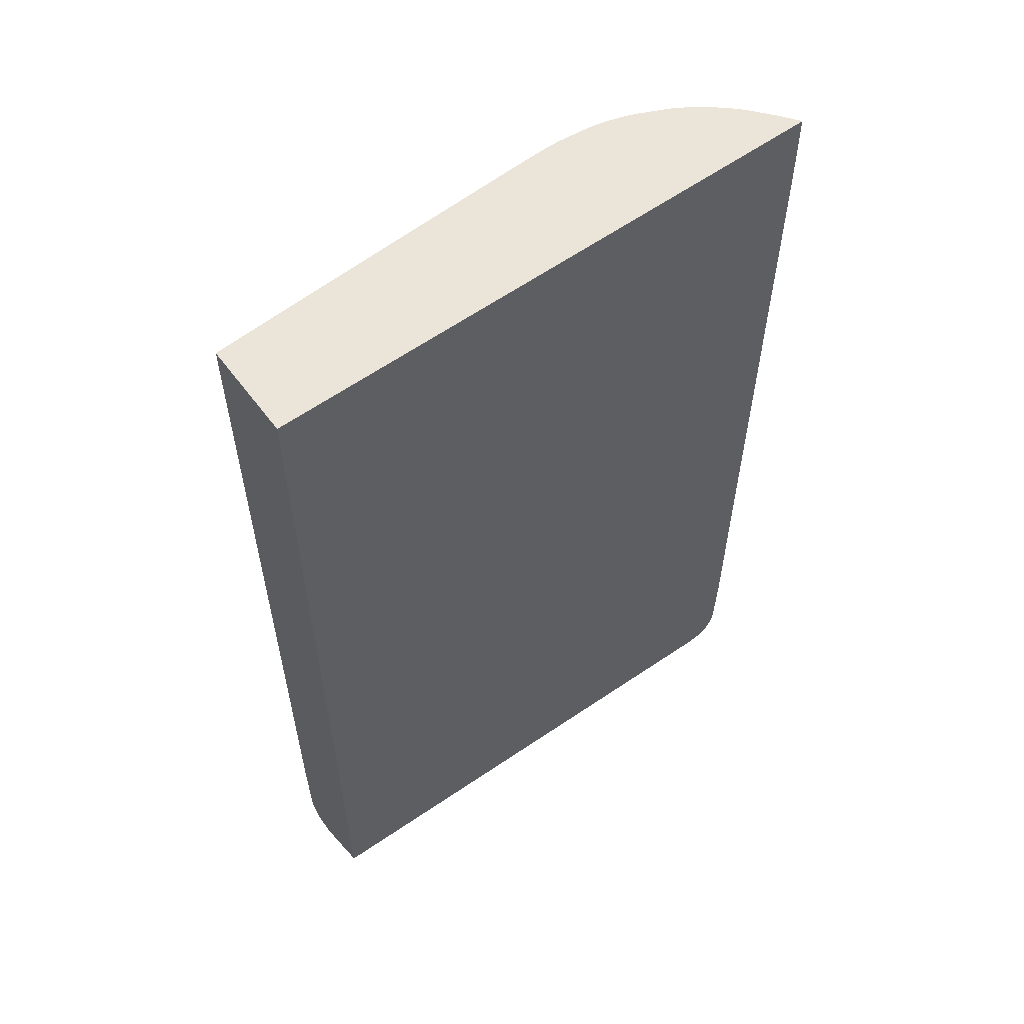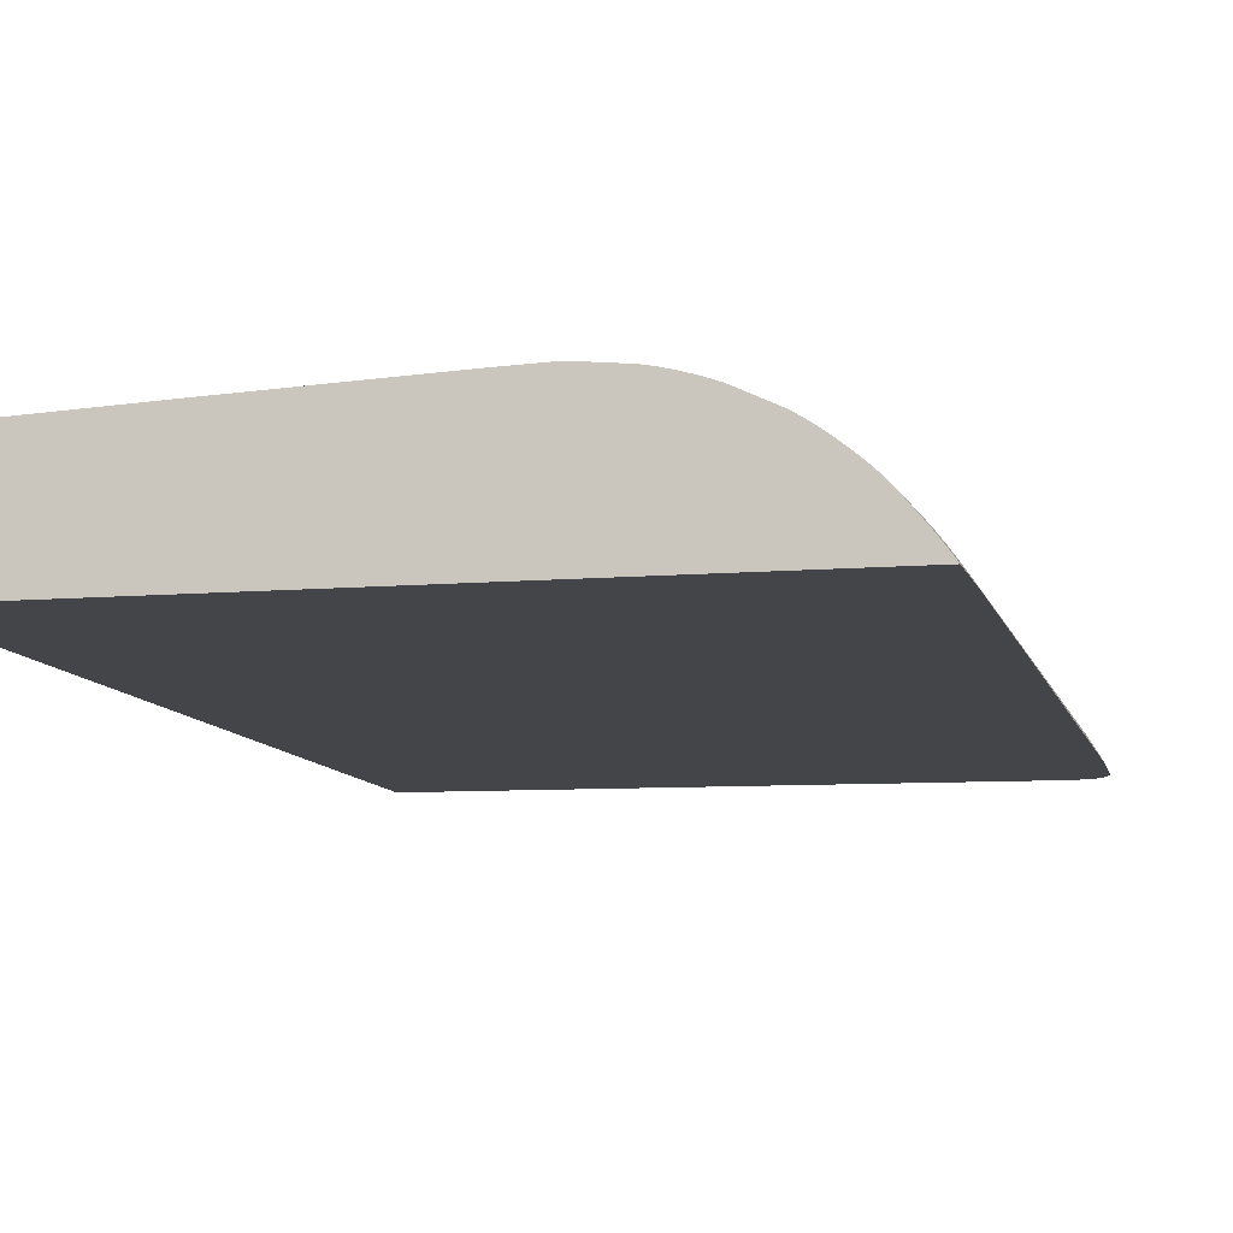
<metadata>
{"format":"obj","ext":"obj","renderer":"f3d","projection":"perspective","resolution":1024,"background":"white","views":[{"elev":58.7,"azim":-36.3,"up":"+Z"},{"elev":-9.1,"azim":12.8,"up":"+Y"}]}
</metadata>
<code>
v 0.01228 -0.007425 0.06563
v 0.01212 -0.00717 0.06563
v 0.01224 -0.007425 0.0703
v 0.01226 -0.007425 0.05236
v 0.01212 -0.007171 0.05236
v 0.01177 -0.006645 0.06563
v 0.01212 -0.007179 0.06665
v 0.01223 -0.007425 0.07173
v 0.01127 -0.005907 0.005411
v 0.01218 -0.007425 0.00505
v 0.01208 -0.007243 0.005411
v 0.01173 -0.006645 0.005411
v 0.01126 -0.005944 0.06563
v 0.01125 -0.005958 0.0687
v 0.01173 -0.006645 0.0687
v 0.01209 -0.007218 0.07173
v -0.03159 -0.007425 0.07173
v 0.01126 -0.005912 0.004386
v 0.01089 -0.005397 0.005411
v 0.01218 -0.007425 0.004386
v 0.01208 -0.007247 0.004386
v 0.01172 -0.006645 0.004386
v 0.01084 -0.005433 0.06563
v 0.01084 -0.005448 0.0687
v 0.01038 -0.004765 0.005411
v 0.01119 -0.006033 0.07173
v 0.01165 -0.006626 0.07173
v 0.01208 -0.0072 0.07173
v -0.03159 -7.259e-05 0.07173
v -0.03159 -0.007425 -0.001397
v 0.0112 -0.005994 0.0003072
v 0.01085 -0.005484 0.0003072
v 0.01089 -0.005402 0.004386
v 0.01205 -0.007425 -0.0007181
v 0.01201 -0.007357 -0.0007181
v 0.01161 -0.006645 0.0003072
v 0.01033 -0.004824 0.06665
v 0.01032 -0.004823 0.06767
v 0.009954 -0.004253 0.006429
v 0.01033 -0.004838 0.0687
v 0.01028 -0.004873 0.07073
v 0.01038 -0.00478 0.004386
v 0.009949 -0.004254 0.005411
v 0.01075 -0.005503 0.07173
v -0.0309 -3.615e-05 0.07173
v -0.003691 0.00188 0.004386
v -0.004713 0.00182 0.003368
v -0.01652 0.001014 0.003936
v -0.01652 0.001014 0.00387
v -0.02921 8.865e-05 0.004386
v -0.03002 2.033e-05 0.004386
v -0.03159 -0.0001245 0.004386
v -0.03159 -0.003188 -0.003314
v 0.00934 -0.007425 -0.003609
v 0.01156 -0.006645 -0.0007181
v 0.01117 -0.006041 -0.0007181
v 0.01081 -0.00553 -0.0007181
v 0.0103 -0.004862 -0.0007181
v 0.01034 -0.004825 0.0003072
v 0.01204 -0.007425 -0.0008287
v 0.009894 -0.004313 0.06767
v 0.009443 -0.003675 0.006429
v 0.009876 -0.004327 0.0687
v 0.009838 -0.004363 0.07073
v 0.009821 -0.004396 0.07173
v 0.01025 -0.004906 0.07173
v 0.009438 -0.003682 0.005411
v 0.009885 -0.004314 0.0003072
v -0.02818 0.0001014 0.07173
v -0.002673 0.001863 0.004386
v -0.003691 0.001881 0.0003072
v -0.02714 0.0001542 0.07173
v -0.01897 0.000566 0.07173
v -0.006753 0.001144 0.07173
v -0.003691 0.001259 0.07173
v -0.004713 0.00182 0.0003072
v -0.004713 0.001813 -0.0007181
v -0.02994 1.669e-05 0.003833
v -0.03159 -0.000273 -0.0007181
v -0.03159 -0.002973 -0.003351
v -0.03159 -0.002563 -0.003418
v 0.008558 -0.006645 -0.003624
v 0.008558 -0.005625 -0.00358
v 0.009597 -0.007425 -0.00358
v 0.01196 -0.007425 -0.001485
v 0.01113 -0.006099 -0.001367
v 0.01076 -0.005704 -0.001721
v 0.01019 -0.004992 -0.001736
v 0.009756 -0.004482 -0.001736
v 0.009859 -0.004351 -0.0007181
v 0.009383 -0.003797 0.06767
v 0.009365 -0.003794 0.0687
v 0.00897 -0.003165 0.006429
v 0.00931 -0.003854 0.07173
v 0.008962 -0.003172 0.005411
v 0.009426 -0.003695 0.004386
v 0.009353 -0.003796 -0.0007181
v 0.009374 -0.003771 0.0003072
v 0.008936 -0.003202 0.003368
v -0.001651 0.001767 0.004386
v -0.001651 0.001772 0.003368
v -0.001651 0.00177 0.001325
v -0.002673 0.00185 0.0003072
v -0.002673 0.001269 0.0687
v -0.003691 0.001858 -0.0007181
v -0.003661 0.001258 0.07173
v -0.003691 0.001686 -0.001736
v -0.004713 0.001628 -0.001736
v -0.03159 -0.0003632 -0.001736
v -0.03159 -0.002292 -0.003403
v -0.02309 -0.001542 -0.003477
v -0.02104 -0.001542 -0.003491
v -0.01696 -0.001542 -0.003514
v 0.005496 -0.003583 -0.003573
v 0.007536 -0.004604 -0.00355
v 0.008472 -0.004696 -0.003366
v 0.009327 -0.005625 -0.003381
v 0.00967 -0.006557 -0.003484
v 0.01038 -0.007425 -0.003432
v 0.01193 -0.007425 -0.001736
v 0.01138 -0.006579 -0.001721
v 0.01107 -0.006194 -0.002053
v 0.0101 -0.005096 -0.002267
v 0.009245 -0.003905 -0.001736
v 0.008867 -0.003267 0.05645
v 0.008829 -0.003284 0.0687
v 0.008932 -0.003202 0.02685
v 0.008463 -0.002741 0.006429
v 0.008408 -0.002749 0.02991
v 0.00876 -0.003344 0.07173
v 0.008949 -0.003184 0.004386
v 0.00839 -0.002767 0.001325
v 0.007794 -0.002257 0.001325
v 0.008841 -0.003286 -0.0007181
v 0.00888 -0.003261 0.0003072
v 0.008369 -0.002782 0.0003072
v -0.0006286 0.001631 0.004386
v -0.0003065 0.0009951 0.07173
v -0.0006286 0.001631 0.003368
v -0.0006286 0.001626 0.001325
v -0.001651 0.001749 0.0003072
v -0.002673 0.001815 -0.0007181
v -0.002673 0.001221 0.07173
v -0.002639 0.001218 0.07173
v -0.001625 0.001124 0.07173
v -0.002673 0.001662 -0.001736
v -0.002673 0.001274 -0.002599
v -0.003691 0.001276 -0.002592
v -0.004713 0.001237 -0.002569
v -0.006753 0.001166 -0.002488
v -0.007775 0.00113 -0.002429
v -0.02206 0.0001187 -0.002437
v -0.03159 -0.000754 -0.002643
v -0.03159 -0.001758 -0.003373
v -0.01798 -0.0007121 -0.003418
v -0.01594 -0.0006438 -0.003425
v -0.007775 -0.0005217 -0.00344
v -0.0006286 -0.0005217 -0.003447
v 0.002434 -0.001542 -0.003514
v 0.004474 -0.002563 -0.003514
v 0.006518 -0.003583 -0.003499
v 0.006518 -0.002886 -0.003344
v 0.007441 -0.003669 -0.003337
v 0.007038 -0.003065 -0.00327
v 0.008077 -0.004066 -0.003285
v 0.009086 -0.005097 -0.003278
v 0.01007 -0.006157 -0.003255
v 0.01028 -0.006838 -0.003366
v 0.0105 -0.007425 -0.003403
v 0.01192 -0.007425 -0.001765
v 0.01129 -0.006875 -0.002474
v 0.009129 -0.00403 -0.002319
v 0.01033 -0.005625 -0.00251
v 0.008704 -0.003395 -0.001736
v 0.00836 -0.002813 0.05645
v 0.008317 -0.002859 0.0687
v 0.008249 -0.002909 0.07173
v 0.00833 -0.002821 0.06359
v 0.007802 -0.002252 0.00235
v 0.0073 -0.001843 0.003368
v 0.007811 -0.00223 0.006429
v 0.007811 -0.002223 0.01459
v 0.007772 -0.002239 0.02991
v 0.007703 -0.002312 0.06359
v 0.007785 -0.002272 0.0003072
v 0.007274 -0.001864 0.0003072
v 0.007287 -0.001855 0.001325
v 0.00833 -0.002824 -0.0007181
v 0.0003893 0.001415 0.005411
v 0.0003893 0.001417 0.004386
v -0.0002936 0.0009932 0.07173
v 0.0003893 0.0008776 0.07173
v 0.0003893 0.001399 0.001325
v 0.0003893 0.001374 0.0003072
v -0.0006286 0.001593 0.0003072
v -0.001651 0.001689 -0.0007181
v -0.001651 0.001525 -0.001736
v -0.001651 0.001204 -0.00254
v -0.001651 0.000719 -0.003049
v -0.002673 0.0007491 -0.003108
v -0.003691 0.000709 -0.0031
v -0.006753 0.0006771 -0.002997
v -0.005735 0.001199 -0.002533
v -0.01696 -0.0001637 -0.003167
v -0.01798 -0.000202 -0.003137
v -0.03159 -0.001079 -0.002982
v -0.03159 -0.001585 -0.0033
v -0.02104 -0.0008342 -0.003381
v -0.02002 -0.000795 -0.003396
v -0.007775 0.0001406 -0.003351
v -0.002673 0.000239 -0.003366
v 0.0003893 -0.0005217 -0.003447
v 0.001364 -0.0005026 -0.003381
v 0.002434 -0.0007986 -0.003366
v 0.003516 -0.001475 -0.003418
v 0.005487 -0.00252 -0.00341
v 0.003215 -0.0009216 -0.003329
v 0.003894 -0.00109 -0.003241
v 0.005822 -0.002151 -0.003204
v 0.006299 -0.001843 -0.002518
v 0.007441 -0.002874 -0.002673
v 0.008073 -0.003052 -0.002274
v 0.008756 -0.004416 -0.002997
v 0.01096 -0.007401 -0.003159
v 0.01097 -0.007425 -0.003159
v 0.01147 -0.007425 -0.002643
v 0.01101 -0.007425 -0.00313
v 0.008193 -0.002949 -0.001736
v 0.007089 -0.002007 0.07173
v 0.0076 -0.0024 0.07173
v 0.006591 -0.001331 0.004386
v 0.0073 -0.001841 0.004386
v 0.007291 -0.001841 0.01153
v 0.006587 -0.001331 0.01153
v 0.00608 -0.0009808 0.01664
v 0.007192 -0.001946 0.06359
v 0.007729 -0.002314 -0.0007181
v 0.007218 -0.001903 -0.0007181
v 0.006024 -0.00102 -0.0003271
v 0.006548 -0.001354 0.0003072
v 0.007124 -0.001975 -0.00147
v 0.001377 0.00115 0.005411
v 0.001411 0.0006361 0.07173
v 0.001377 0.001147 0.004386
v 0.001343 0.001144 0.001325
v 0.0013 0.001134 0.0003072
v 0.00121 0.001103 -0.0007181
v 0.0003893 0.001315 -0.0007181
v -0.0006286 0.001523 -0.0007181
v -0.0006286 0.001339 -0.001736
v 0.0007242 0.0009778 -0.002119
v 4.138e-05 0.001039 -0.002296
v -0.0006286 0.001102 -0.0024
v 0.0009905 1.669e-05 -0.003285
v 0.0003893 6.314e-05 -0.003314
v -0.001651 0.000208 -0.003359
v -0.03159 -0.001247 -0.003152
v 0.001673 -0.00015 -0.003189
v 0.002434 -0.0002876 -0.003019
v 0.002434 0.0001679 -0.00251
v 0.003482 -0.0005171 -0.002791
v 0.004474 -0.0008086 -0.002562
v 0.005096 -0.0009726 -0.002356
v 0.006982 -0.00209 -0.002149
v 0.007493 -0.002384 -0.00178
v 0.006518 -0.001618 0.07173
v 0.00608 -0.0009854 0.004386
v 0.006084 -0.0009772 0.005411
v 0.005496 -0.0006374 0.007455
v 0.004671 -0.0001755 0.006429
v 0.004645 -0.000181 0.01153
v 0.005341 -0.0008241 0.06052
v 0.005848 -0.001123 0.06155
v 0.006518 -0.001516 0.06155
v 0.005771 -0.001152 0.07173
v 0.006423 -0.001333 -0.0006885
v 0.005968 -0.001053 -0.001006
v 0.005577 -0.0007922 -0.0006885
v 0.005496 -0.0006921 0.0003072
v 0.006037 -0.001011 0.0003072
v 0.006591 -0.001689 -0.00178
v 0.00188 0.0009969 0.006429
v 0.001888 0.001001 0.005411
v 0.001888 0.0009996 0.004386
v 0.001446 0.0006261 0.07173
v 0.001867 0.0009942 0.00235
v 0.001854 0.0009878 0.001325
v 0.001811 0.0009741 0.0003072
v 0.001721 0.0009459 -0.0007181
v 0.001064 0.00106 -0.001441
v 0.000385 0.001135 -0.001765
v 0.003065 4.128e-05 -0.002341
v 0.001364 0.0003027 -0.002813
v 0.001407 0.0008648 -0.001765
v 0.000385 0.0006416 -0.002687
v 0.003743 -0.0001127 -0.001957
v 0.004392 -0.0003377 -0.001662
v 0.005298 -0.0008542 -0.001736
v 0.005809 -0.001146 -0.001736
v 0.005496 -0.0006392 0.005411
v 0.00462 -0.0001974 0.001325
v 0.004151 8.683e-05 0.005411
v 0.00416 8.865e-05 0.006429
v 0.004474 -0.0003878 0.06052
v 0.005277 -0.0008788 0.07073
v 0.005753 -0.001143 0.07173
v 0.003997 5.75e-06 -0.001279
v 0.00456 -0.0002302 -0.0007181
v 0.004602 -0.0002029 0.0003072
v 0.002434 0.0007947 0.006429
v 0.002434 0.000331 0.07173
v 0.002455 0.0003237 0.07173
v 0.003142 7.863e-05 0.07173
v 0.002434 0.000801 0.005411
v 0.002434 0.0008029 0.004386
v 0.002434 0.0007846 0.00235
v 0.002434 0.000771 0.001325
v 0.002434 0.0007427 0.0003072
v 0.002434 0.0006899 -0.0007181
v 0.002434 0.0004995 -0.001736
v 0.003426 0.0001251 -0.001662
v 0.004096 5.312e-05 0.0003072
v 0.004109 5.95e-05 0.001325
v 0.003451 0.0003884 0.004386
v 0.003451 0.0003984 0.005411
v 0.003451 0.0003966 0.006429
v 0.004134 7.043e-05 0.01153
v 0.003761 -8.534e-05 0.06052
v 0.004474 -0.0005117 0.07073
v 0.003679 -0.0001655 0.07173
v 0.00526 -0.0009043 0.07173
v 0.003451 0.0002845 -0.0007181
v 0.004048 2.944e-05 -0.0007181
v 0.003198 9.32e-05 0.06665
v 0.003451 0.0003528 0.001325
v 0.003451 0.0003319 0.0003072
f 1 2 3
f 1 3 8
f 1 8 17
f 1 17 30
f 1 30 54
f 1 54 84
f 1 84 119
f 1 119 169
f 1 169 225
f 1 225 227
f 1 227 226
f 1 226 170
f 1 170 120
f 1 120 85
f 1 85 60
f 1 60 34
f 1 34 20
f 1 20 10
f 1 10 4
f 1 4 5
f 1 5 2
f 2 6 7
f 2 7 8
f 2 8 3
f 2 5 9
f 2 9 6
f 4 10 5
f 5 10 11
f 5 11 12
f 5 12 9
f 6 13 14
f 6 14 15
f 6 15 16
f 6 16 7
f 6 9 13
f 7 16 8
f 8 16 28
f 8 28 27
f 8 27 26
f 8 26 44
f 8 44 66
f 8 66 65
f 8 65 94
f 8 94 130
f 8 130 177
f 8 177 230
f 8 230 229
f 8 229 266
f 8 266 275
f 8 275 306
f 8 306 331
f 8 331 330
f 8 330 313
f 8 313 312
f 8 312 311
f 8 311 285
f 8 285 243
f 8 243 192
f 8 192 191
f 8 191 138
f 8 138 145
f 8 145 144
f 8 144 143
f 8 143 106
f 8 106 75
f 8 75 74
f 8 74 73
f 8 73 72
f 8 72 69
f 8 69 45
f 8 45 29
f 8 29 17
f 9 12 18
f 9 18 33
f 9 33 19
f 9 19 13
f 10 20 11
f 11 20 21
f 11 21 12
f 12 21 22
f 12 22 18
f 13 23 24
f 13 24 14
f 13 19 25
f 13 25 23
f 14 24 26
f 14 26 27
f 14 27 28
f 14 28 16
f 14 16 15
f 17 29 52
f 17 52 79
f 17 79 109
f 17 109 153
f 17 153 206
f 17 206 257
f 17 257 207
f 17 207 154
f 17 154 110
f 17 110 81
f 17 81 80
f 17 80 53
f 17 53 30
f 18 22 31
f 18 31 32
f 18 32 33
f 19 33 25
f 20 34 35
f 20 35 21
f 21 35 22
f 22 35 36
f 22 36 31
f 23 37 38
f 23 38 24
f 23 25 39
f 23 39 37
f 24 38 40
f 24 40 41
f 24 41 26
f 25 33 42
f 25 42 43
f 25 43 39
f 26 41 44
f 29 45 46
f 29 46 47
f 29 47 48
f 29 48 49
f 29 49 50
f 29 50 51
f 29 51 52
f 30 53 54
f 31 36 35
f 31 35 55
f 31 55 56
f 31 56 32
f 32 56 57
f 32 57 58
f 32 58 59
f 32 59 33
f 33 59 42
f 34 60 35
f 35 60 55
f 37 61 38
f 37 39 61
f 38 61 40
f 39 43 62
f 39 62 61
f 40 61 63
f 40 63 64
f 40 64 41
f 41 64 65
f 41 65 66
f 41 66 44
f 42 59 43
f 43 67 62
f 43 59 68
f 43 68 67
f 45 69 46
f 46 70 71
f 46 71 47
f 46 69 72
f 46 72 73
f 46 73 74
f 46 74 75
f 46 75 70
f 47 71 76
f 47 76 49
f 47 49 48
f 49 76 77
f 49 77 50
f 50 77 78
f 50 78 51
f 51 78 52
f 52 78 79
f 53 80 54
f 54 80 81
f 54 81 82
f 54 82 83
f 54 83 84
f 55 60 85
f 55 85 86
f 55 86 56
f 56 86 57
f 57 86 58
f 58 86 87
f 58 87 88
f 58 88 89
f 58 89 90
f 58 90 59
f 59 90 68
f 61 91 92
f 61 92 63
f 61 62 93
f 61 93 91
f 62 67 93
f 63 92 64
f 64 94 65
f 64 92 94
f 67 95 93
f 67 68 96
f 67 96 131
f 67 131 95
f 68 90 97
f 68 97 98
f 68 98 99
f 68 99 96
f 70 100 101
f 70 101 102
f 70 102 103
f 70 103 71
f 70 75 104
f 70 104 100
f 71 103 105
f 71 105 77
f 71 77 76
f 75 106 104
f 77 105 107
f 77 107 108
f 77 108 109
f 77 109 79
f 77 79 78
f 81 110 111
f 81 111 112
f 81 112 82
f 82 113 114
f 82 114 83
f 82 112 113
f 83 114 115
f 83 115 116
f 83 116 117
f 83 117 118
f 83 118 84
f 84 118 119
f 85 120 86
f 86 120 121
f 86 121 122
f 86 122 87
f 87 122 88
f 88 122 123
f 88 123 89
f 89 123 124
f 89 124 90
f 90 124 97
f 91 125 126
f 91 126 92
f 91 93 127
f 91 127 125
f 92 126 94
f 93 95 128
f 93 128 129
f 93 129 127
f 94 126 130
f 95 131 132
f 95 132 133
f 95 133 128
f 96 99 131
f 97 124 134
f 97 134 135
f 97 135 98
f 98 135 99
f 99 135 136
f 99 136 132
f 99 132 131
f 100 137 101
f 100 104 138
f 100 138 137
f 101 139 102
f 101 137 139
f 102 140 141
f 102 141 103
f 102 139 140
f 103 141 142
f 103 142 105
f 104 106 143
f 104 143 144
f 104 144 145
f 104 145 138
f 105 142 146
f 105 146 107
f 107 146 147
f 107 147 148
f 107 148 149
f 107 149 150
f 107 150 108
f 108 150 151
f 108 151 152
f 108 152 109
f 109 152 153
f 110 154 111
f 111 155 156
f 111 156 112
f 111 154 155
f 112 156 113
f 113 156 157
f 113 157 158
f 113 158 212
f 113 212 159
f 113 159 114
f 114 159 160
f 114 160 161
f 114 161 115
f 115 161 162
f 115 162 163
f 115 163 116
f 116 163 164
f 116 164 165
f 116 165 166
f 116 166 117
f 117 166 167
f 117 167 168
f 117 168 118
f 118 168 169
f 118 169 119
f 120 170 122
f 120 122 121
f 122 170 171
f 122 171 123
f 123 172 124
f 123 171 173
f 123 173 167
f 123 167 172
f 124 172 174
f 124 174 134
f 125 175 126
f 125 127 175
f 126 176 177
f 126 177 130
f 126 175 178
f 126 178 176
f 127 129 175
f 128 133 179
f 128 179 180
f 128 180 181
f 128 181 182
f 128 182 129
f 129 182 183
f 129 183 184
f 129 184 175
f 132 136 185
f 132 185 133
f 133 185 186
f 133 186 187
f 133 187 179
f 134 174 188
f 134 188 136
f 134 136 135
f 136 188 185
f 137 189 190
f 137 190 139
f 137 138 191
f 137 191 192
f 137 192 189
f 139 190 140
f 140 193 194
f 140 194 195
f 140 195 141
f 140 190 193
f 141 195 196
f 141 196 142
f 142 196 146
f 146 197 198
f 146 198 147
f 146 196 197
f 147 198 199
f 147 199 200
f 147 200 148
f 148 200 201
f 148 201 202
f 148 202 149
f 149 203 150
f 149 202 204
f 149 204 205
f 149 205 203
f 150 203 205
f 150 205 152
f 150 152 151
f 152 205 153
f 153 205 206
f 154 207 208
f 154 208 209
f 154 209 155
f 155 209 210
f 155 210 156
f 156 210 211
f 156 211 157
f 157 211 158
f 158 211 212
f 159 212 213
f 159 213 214
f 159 214 215
f 159 215 160
f 160 215 161
f 161 215 216
f 161 216 162
f 162 217 218
f 162 218 219
f 162 219 164
f 162 164 163
f 162 216 217
f 164 219 220
f 164 220 221
f 164 221 222
f 164 222 172
f 164 172 165
f 165 223 166
f 165 172 223
f 166 223 172
f 166 172 167
f 167 173 171
f 167 171 224
f 167 224 168
f 168 224 169
f 169 224 225
f 170 226 171
f 171 226 227
f 171 227 224
f 172 222 174
f 174 222 228
f 174 228 188
f 175 184 178
f 176 229 230
f 176 230 177
f 176 178 184
f 176 184 229
f 179 187 180
f 180 187 231
f 180 231 232
f 180 232 181
f 181 232 182
f 182 233 234
f 182 234 183
f 182 232 233
f 183 234 235
f 183 235 184
f 184 236 229
f 184 235 236
f 185 188 237
f 185 237 238
f 185 238 186
f 186 238 239
f 186 239 240
f 186 240 187
f 187 240 231
f 188 228 241
f 188 241 237
f 189 242 190
f 189 192 243
f 189 243 242
f 190 244 245
f 190 245 193
f 190 242 244
f 193 245 246
f 193 246 194
f 194 246 247
f 194 247 248
f 194 248 195
f 195 248 249
f 195 249 196
f 196 249 197
f 197 250 251
f 197 251 252
f 197 252 253
f 197 253 198
f 197 249 250
f 198 254 199
f 198 253 254
f 199 254 255
f 199 255 200
f 200 255 256
f 200 256 211
f 200 211 210
f 200 210 201
f 201 210 202
f 202 210 204
f 204 257 205
f 204 210 208
f 204 208 257
f 205 257 206
f 207 257 208
f 208 210 209
f 211 256 212
f 212 256 255
f 212 255 213
f 213 255 254
f 213 254 214
f 214 254 217
f 214 217 215
f 215 217 216
f 217 254 218
f 218 254 258
f 218 258 259
f 218 259 260
f 218 260 261
f 218 261 262
f 218 262 263
f 218 263 219
f 219 263 220
f 220 263 264
f 220 264 222
f 220 222 221
f 222 264 228
f 224 227 225
f 228 264 265
f 228 265 241
f 229 236 266
f 231 240 267
f 231 267 268
f 231 268 234
f 231 234 232
f 232 234 233
f 234 268 235
f 235 268 269
f 235 269 270
f 235 270 271
f 235 271 272
f 235 272 273
f 235 273 274
f 235 274 236
f 236 274 275
f 236 275 266
f 237 241 238
f 238 276 239
f 238 241 277
f 238 277 276
f 239 276 277
f 239 277 278
f 239 278 279
f 239 279 280
f 239 280 240
f 240 280 267
f 241 265 264
f 241 264 281
f 241 281 277
f 242 282 283
f 242 283 284
f 242 284 244
f 242 243 282
f 243 285 282
f 244 284 245
f 245 286 287
f 245 287 246
f 245 284 286
f 246 288 289
f 246 289 247
f 246 287 288
f 247 289 290
f 247 290 248
f 248 290 249
f 249 290 291
f 249 291 250
f 250 291 251
f 251 292 260
f 251 260 293
f 251 293 252
f 251 291 290
f 251 290 294
f 251 294 292
f 252 293 254
f 252 254 295
f 252 295 253
f 253 295 254
f 254 293 258
f 258 293 260
f 258 260 259
f 260 292 261
f 261 292 262
f 262 292 263
f 263 292 296
f 263 296 297
f 263 297 298
f 263 298 299
f 263 299 264
f 264 299 281
f 267 280 279
f 267 279 268
f 268 279 300
f 268 300 269
f 269 300 270
f 270 300 301
f 270 301 302
f 270 302 303
f 270 303 271
f 271 303 304
f 271 304 272
f 272 304 305
f 272 305 275
f 272 275 273
f 273 275 274
f 275 305 306
f 277 281 299
f 277 299 307
f 277 307 308
f 277 308 278
f 278 308 279
f 279 308 309
f 279 309 301
f 279 301 300
f 282 310 283
f 282 285 311
f 282 311 312
f 282 312 313
f 282 313 310
f 283 310 314
f 283 314 315
f 283 315 284
f 284 315 286
f 286 316 287
f 286 315 316
f 287 317 318
f 287 318 288
f 287 316 317
f 288 318 319
f 288 319 289
f 289 319 290
f 290 320 294
f 290 319 320
f 292 294 320
f 292 320 321
f 292 321 296
f 296 321 307
f 296 307 297
f 297 307 298
f 298 307 299
f 301 309 322
f 301 322 323
f 301 323 302
f 302 324 325
f 302 325 303
f 302 323 324
f 303 325 326
f 303 326 327
f 303 327 304
f 304 328 313
f 304 313 329
f 304 329 305
f 304 327 326
f 304 326 328
f 305 329 330
f 305 330 331
f 305 331 306
f 307 321 320
f 307 320 319
f 307 319 332
f 307 332 333
f 307 333 308
f 308 333 309
f 309 333 322
f 310 326 314
f 310 313 334
f 310 334 328
f 310 328 326
f 313 330 329
f 313 328 334
f 314 326 325
f 314 325 315
f 315 325 316
f 316 335 317
f 316 325 324
f 316 324 335
f 317 335 336
f 317 336 318
f 318 336 332
f 318 332 319
f 322 333 336
f 322 336 335
f 322 335 323
f 323 335 324
f 332 336 333

</code>
